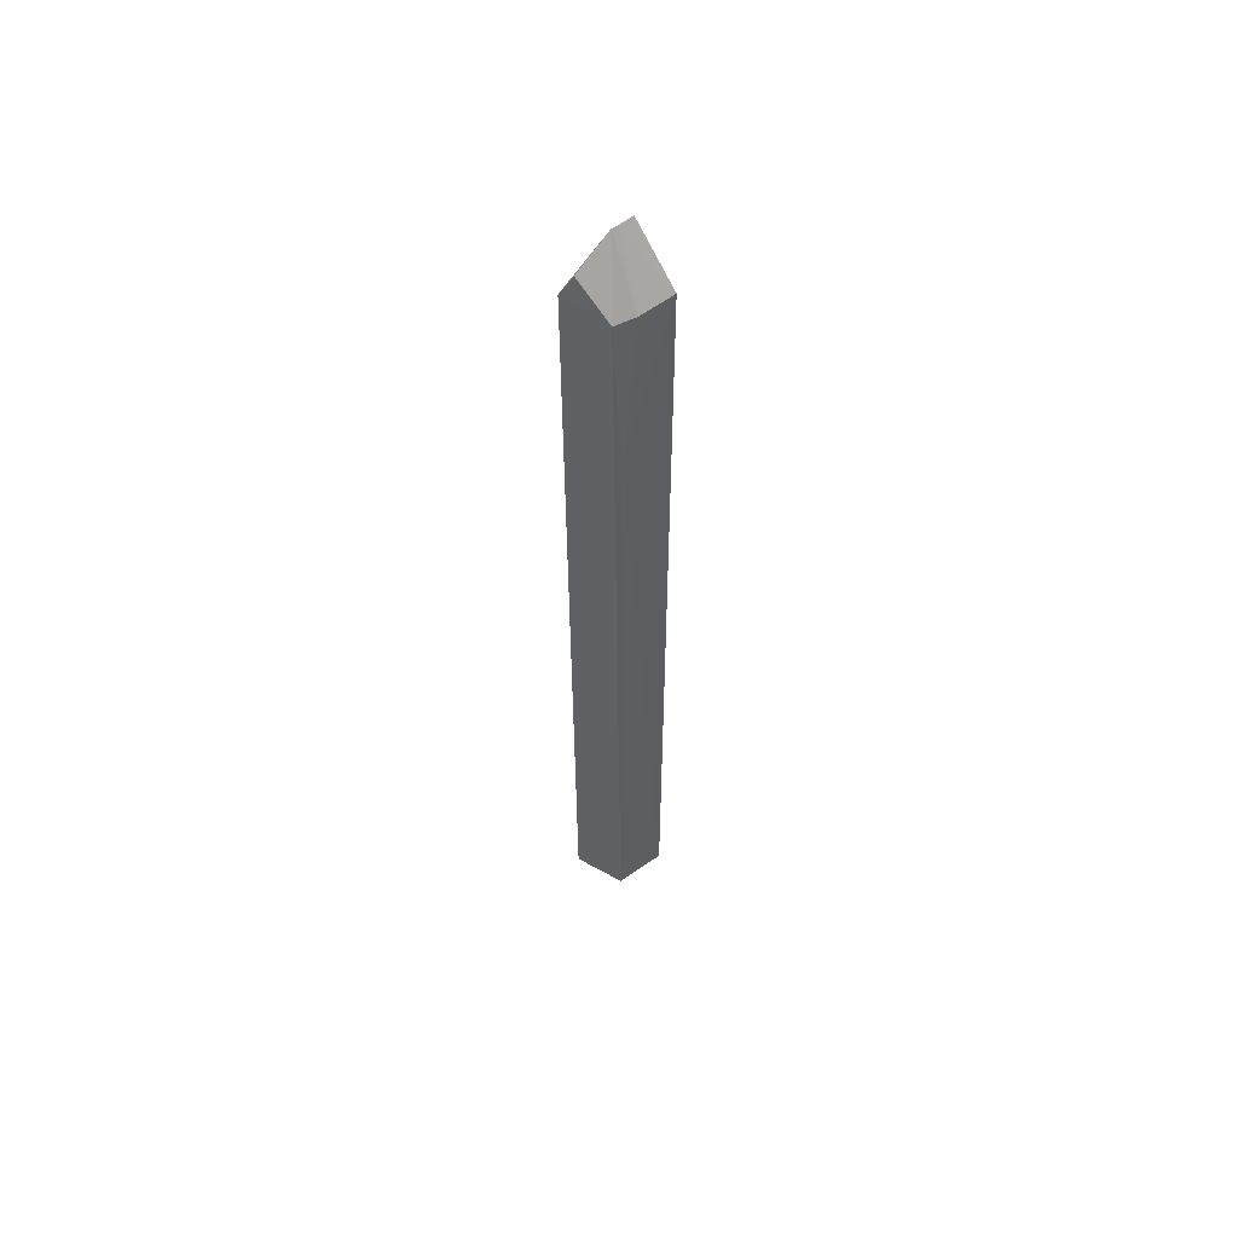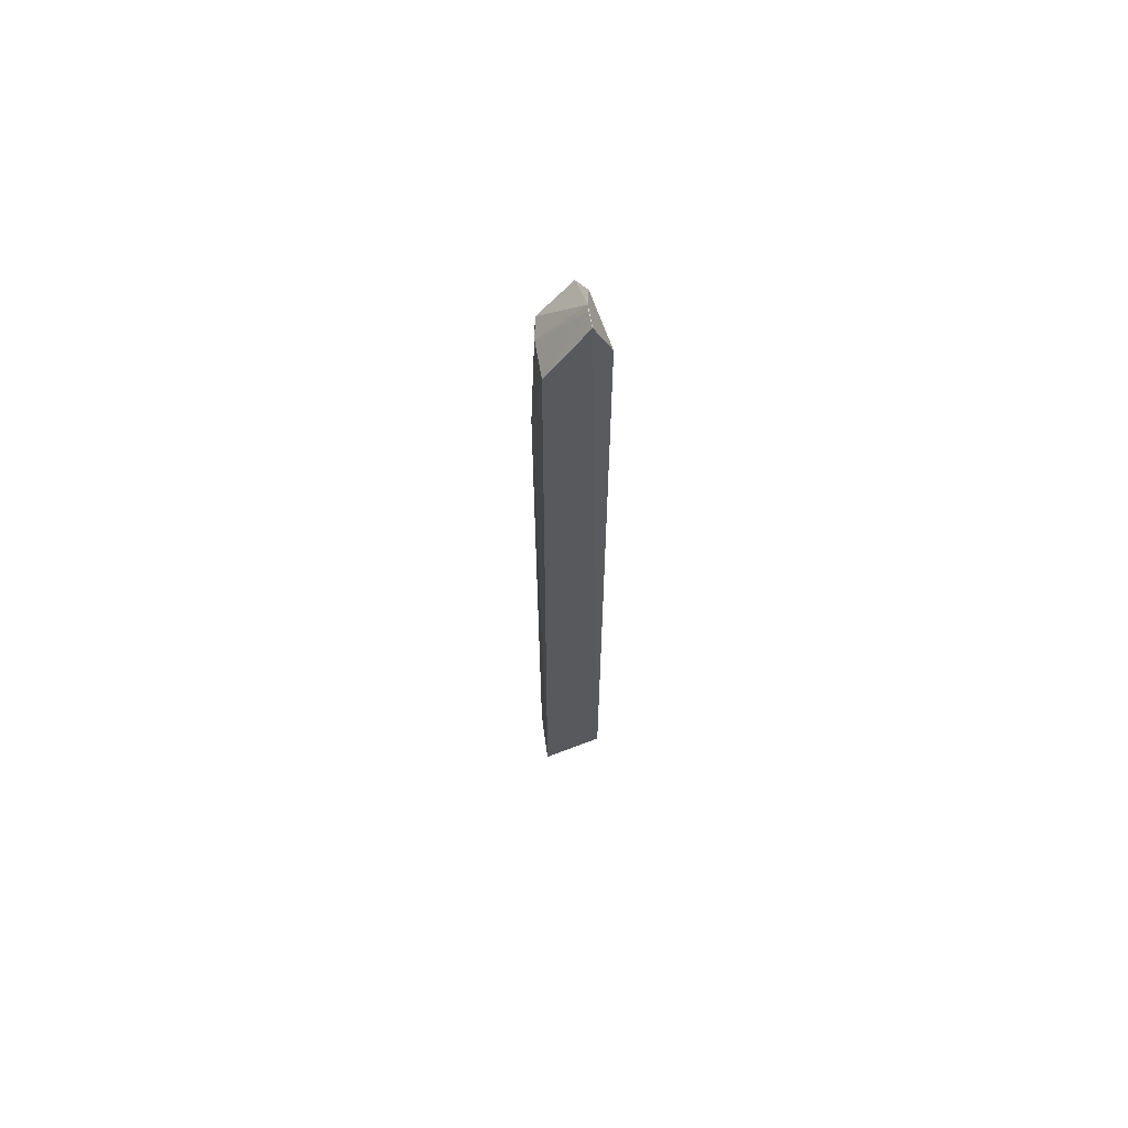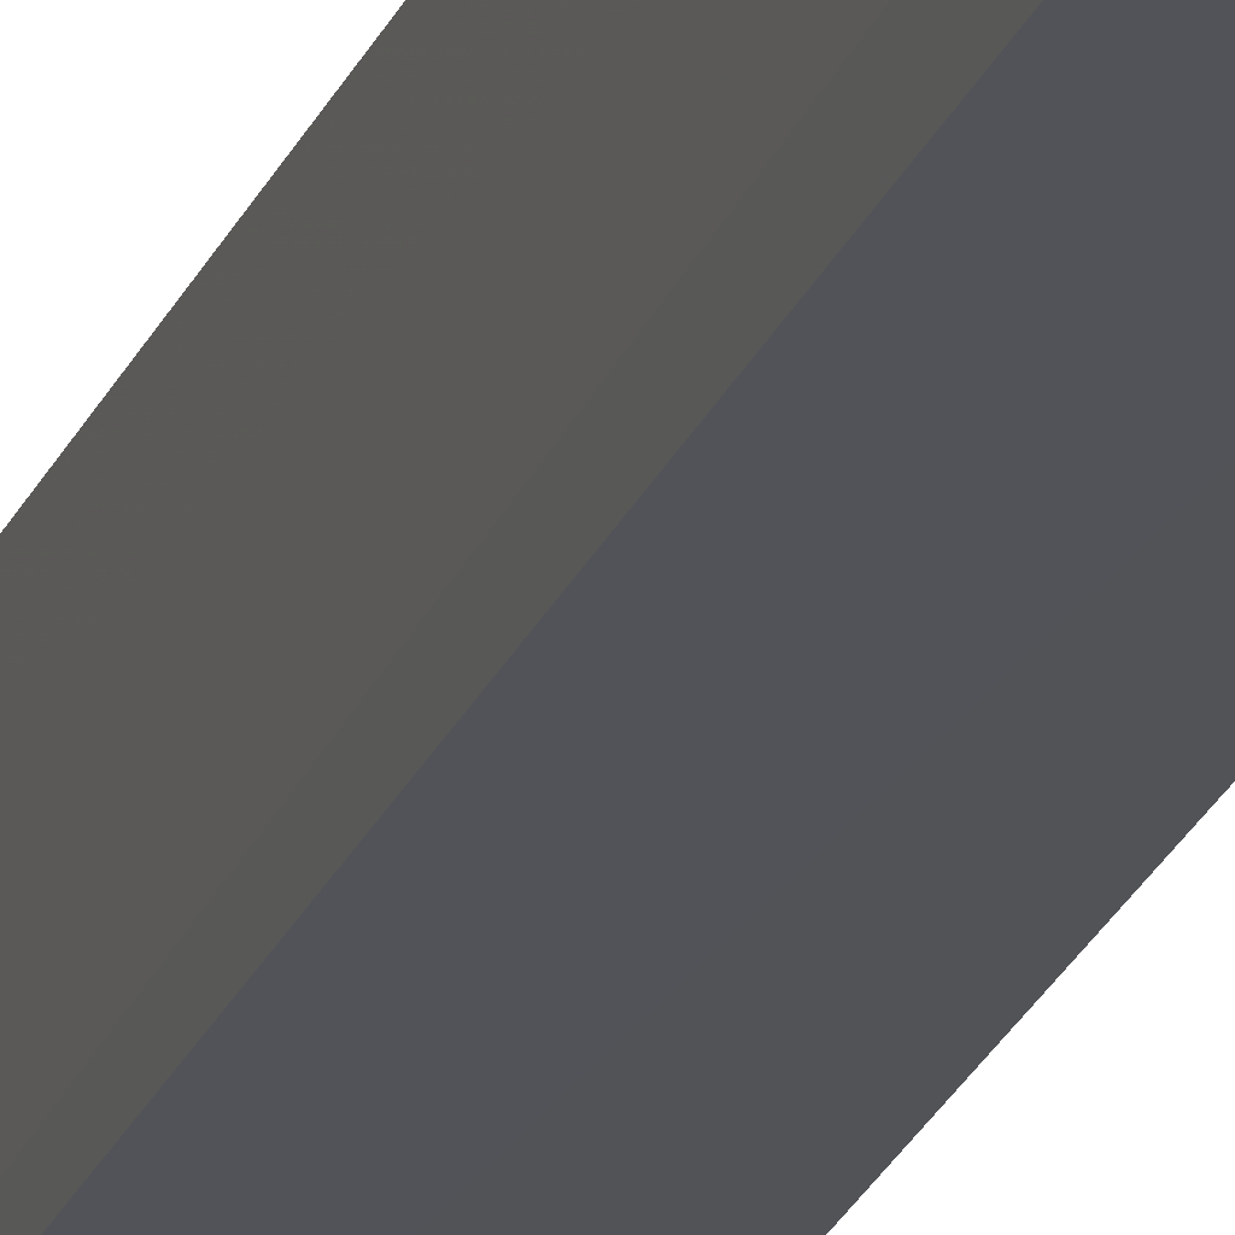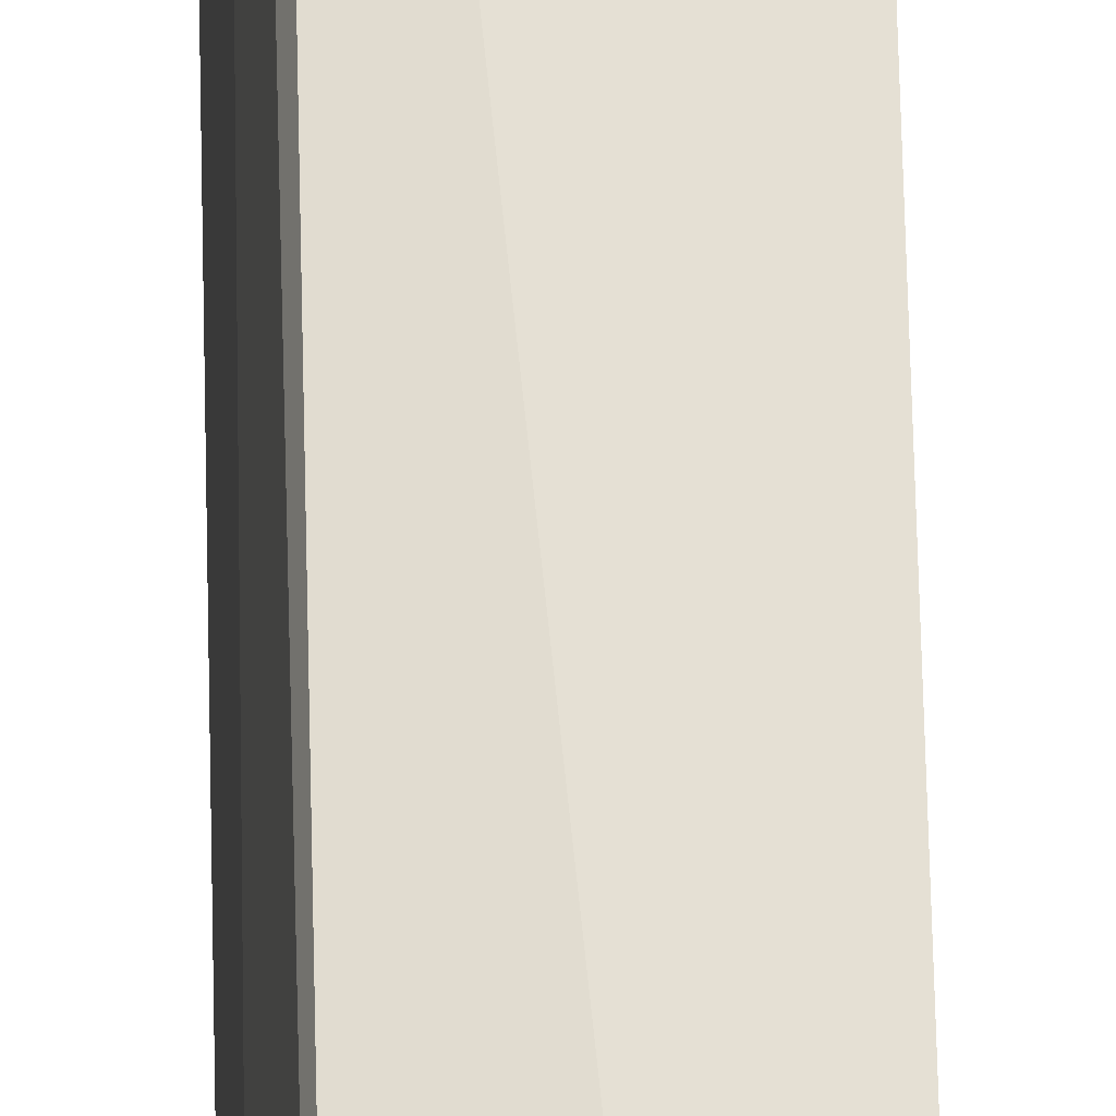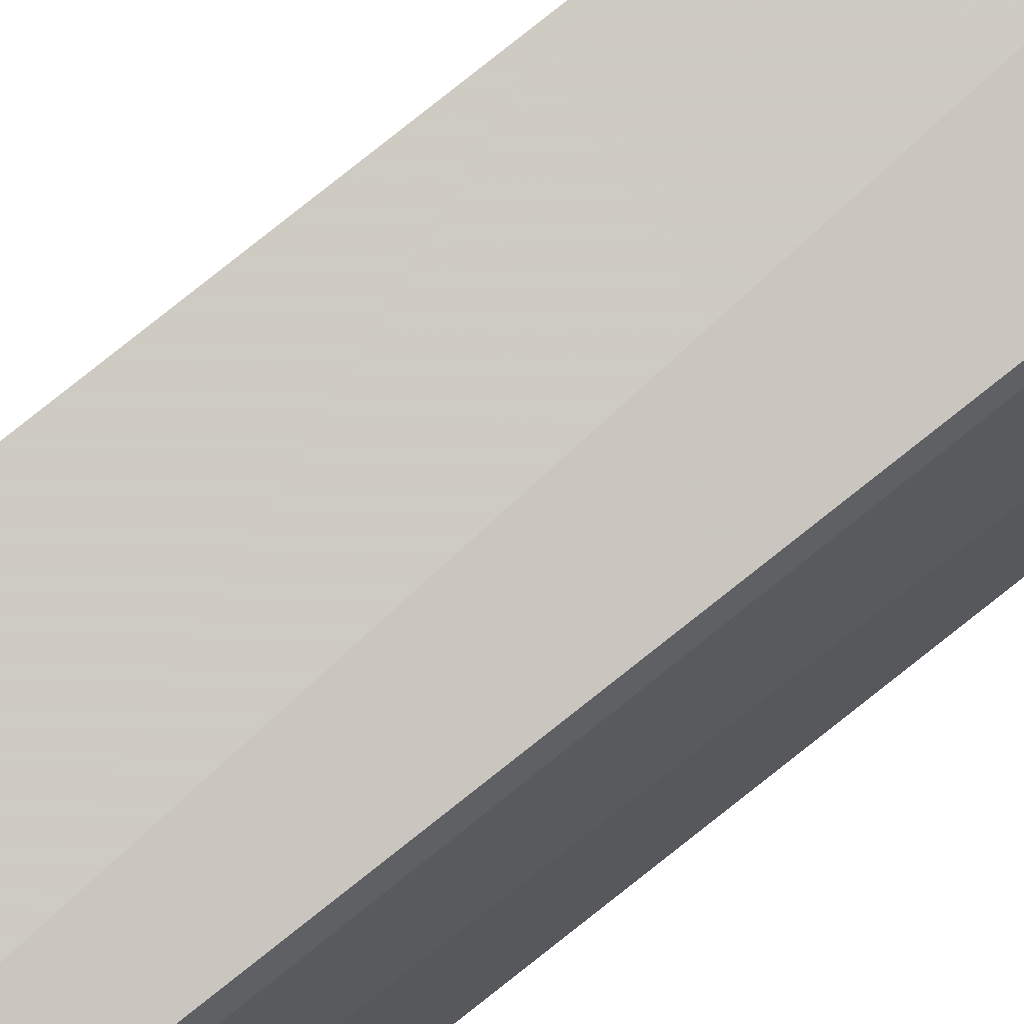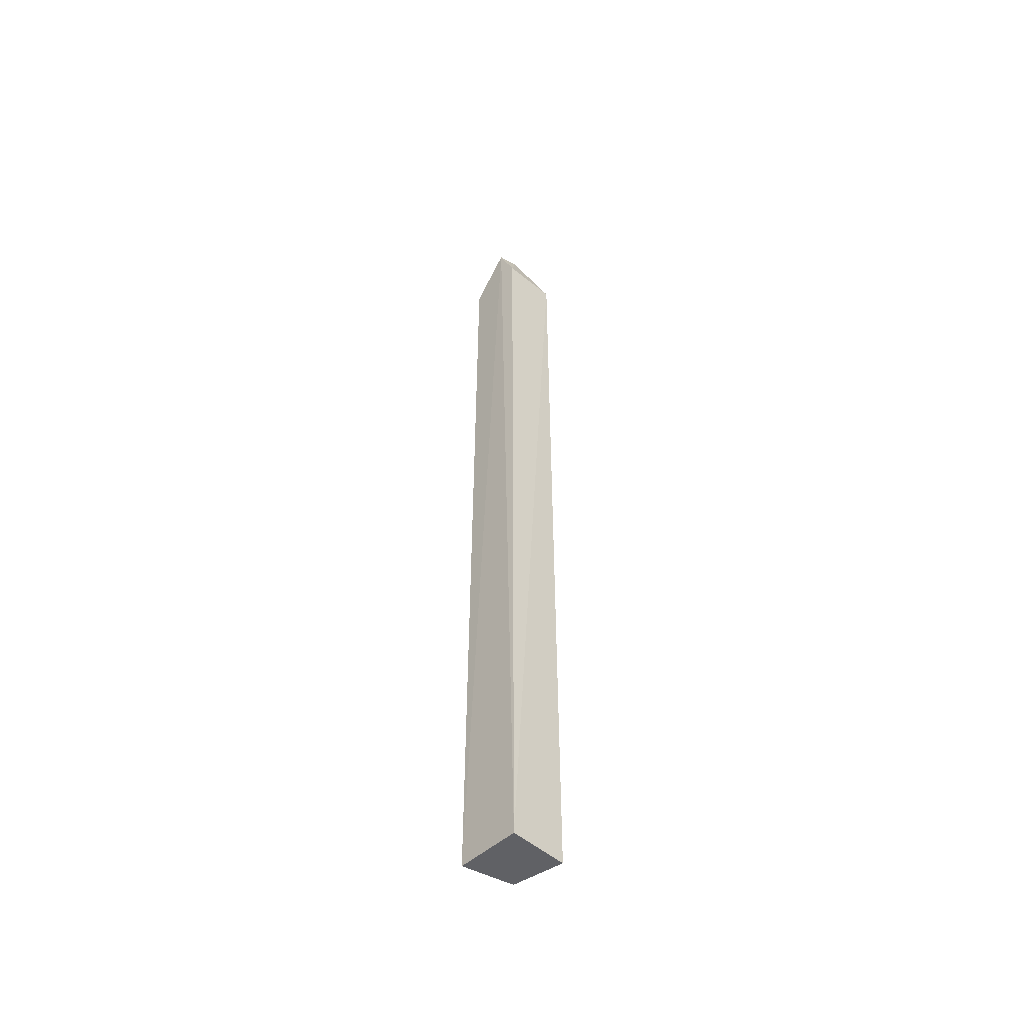
<metadata>
{"format":"obj","ext":"obj","renderer":"f3d","projection":"perspective","resolution":1024,"background":"white","views":[{"elev":57.8,"azim":130.7,"up":"+Z"},{"elev":66.1,"azim":-110.9,"up":"+Z"},{"elev":-21.8,"azim":-17.0,"up":"+Y"},{"elev":52.6,"azim":178.8,"up":"+Y"},{"elev":78.9,"azim":51.5,"up":"+Y"},{"elev":-51.2,"azim":-43.2,"up":"+Z"}]}
</metadata>
<code>
v 0.06037 0.09133 0.2274
v 0.0603 0.09121 -0.5
v 0.05377 0.1336 0.09841
v 0.01376 0.1397 0.224
v 0.01485 0.09121 -0.5
v 0.05625 0.1281 0.2243
v 0.01501 0.09286 0.2277
v 0.01399 0.142 -0.4981
v 0.04074 0.1343 0.224
v 0.02518 0.1056 0.2652
v 0.0535 0.1328 -0.4975
v 0.01348 0.1076 0.2652
v 0.05779 0.1017 0.2484
v 0.02939 0.1044 0.2652
v 0.01495 0.1074 0.2652
f 5 2 1
f 6 1 2
f 7 5 1
f 8 2 5
f 8 4 3
f 9 6 3
f 9 3 4
f 10 9 4
f 11 6 2
f 11 3 6
f 11 8 3
f 11 2 8
f 12 5 7
f 12 8 5
f 12 4 8
f 13 1 6
f 14 7 1
f 14 1 13
f 14 13 6
f 14 6 9
f 14 9 10
f 14 12 7
f 14 10 12
f 15 12 10
f 15 10 4
f 15 4 12

</code>
